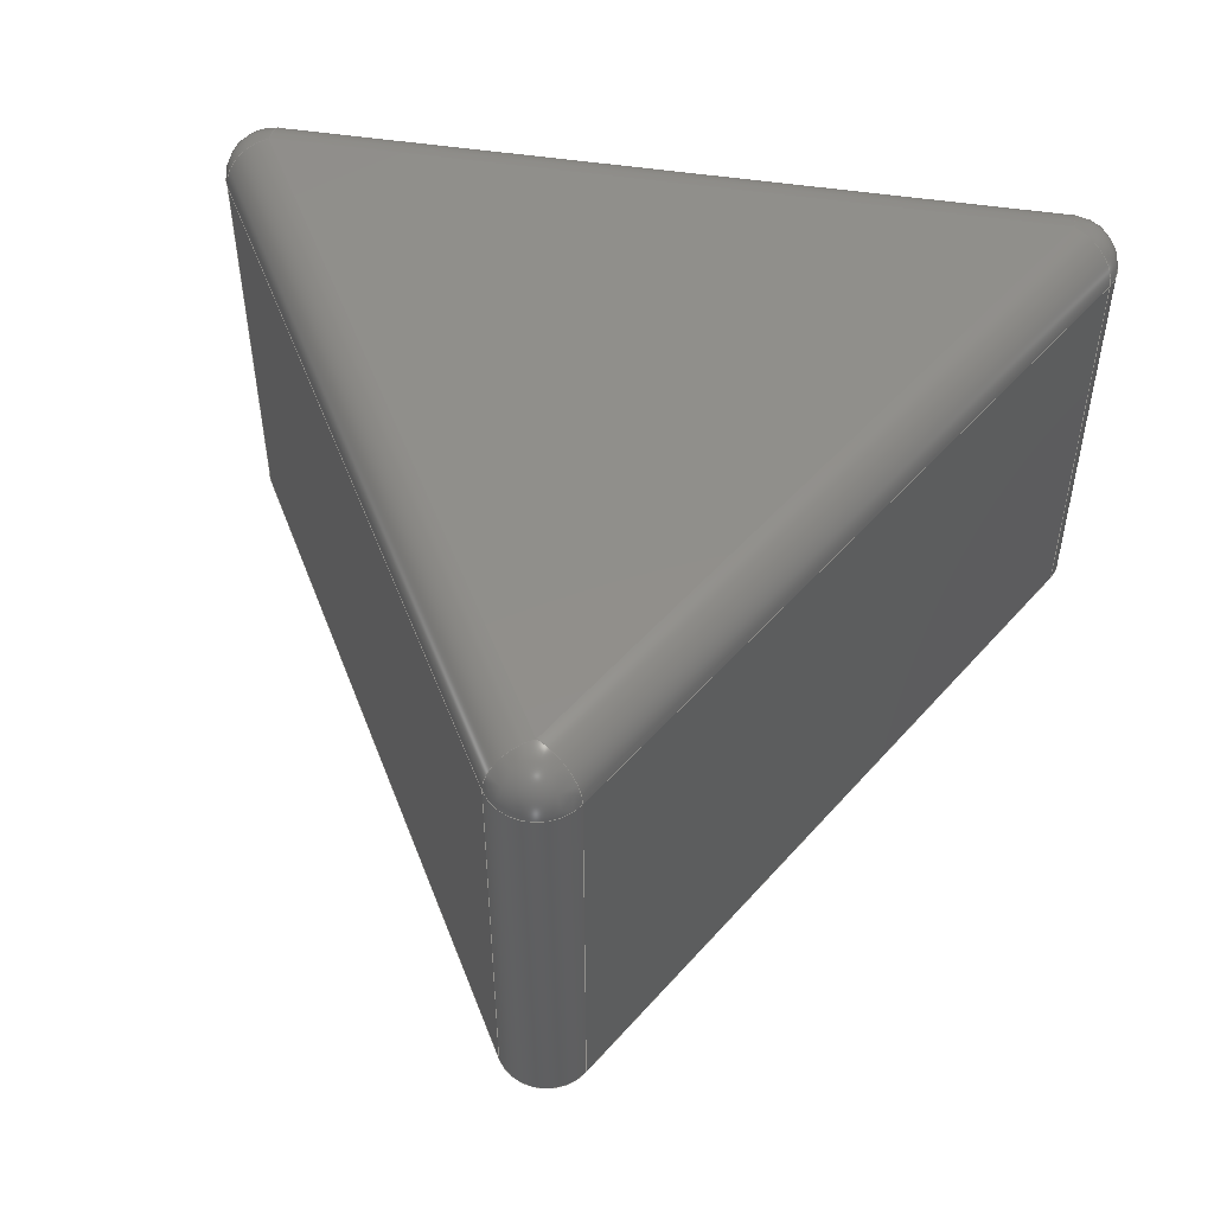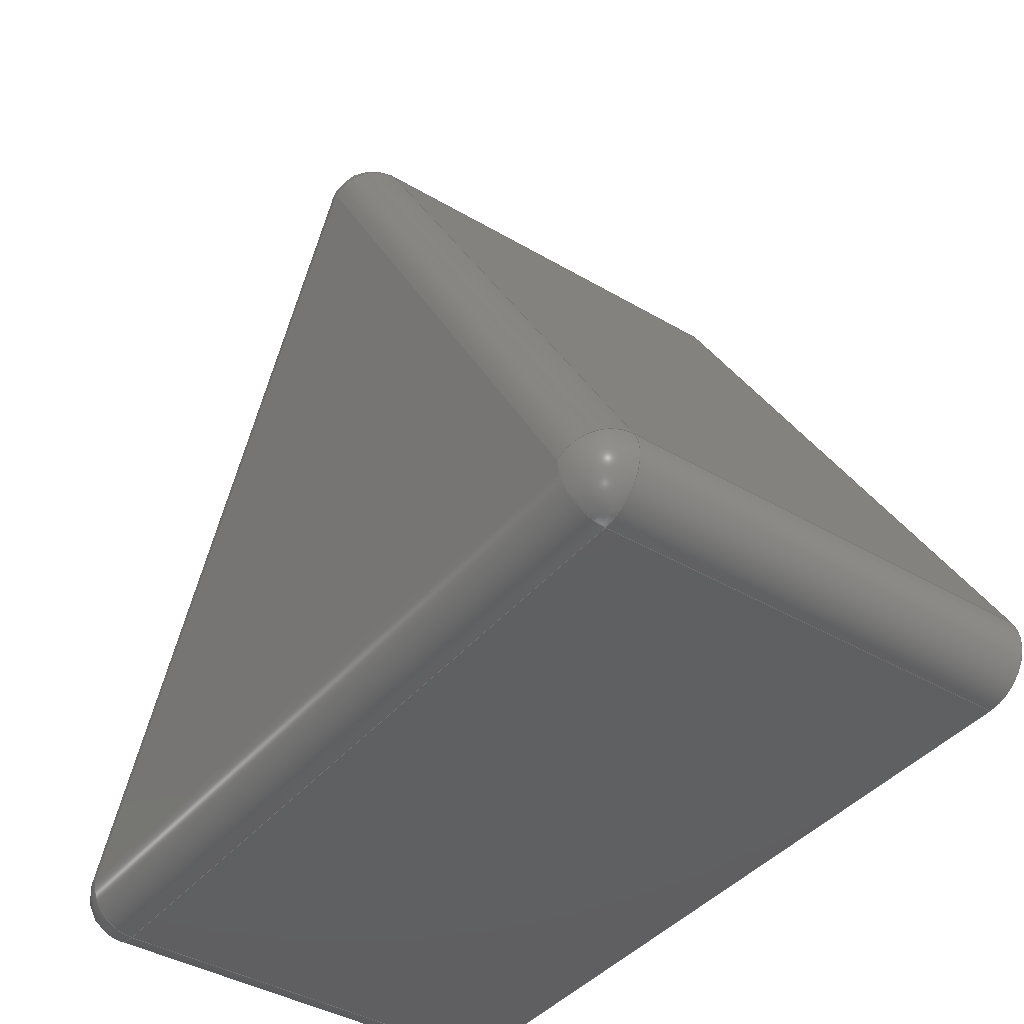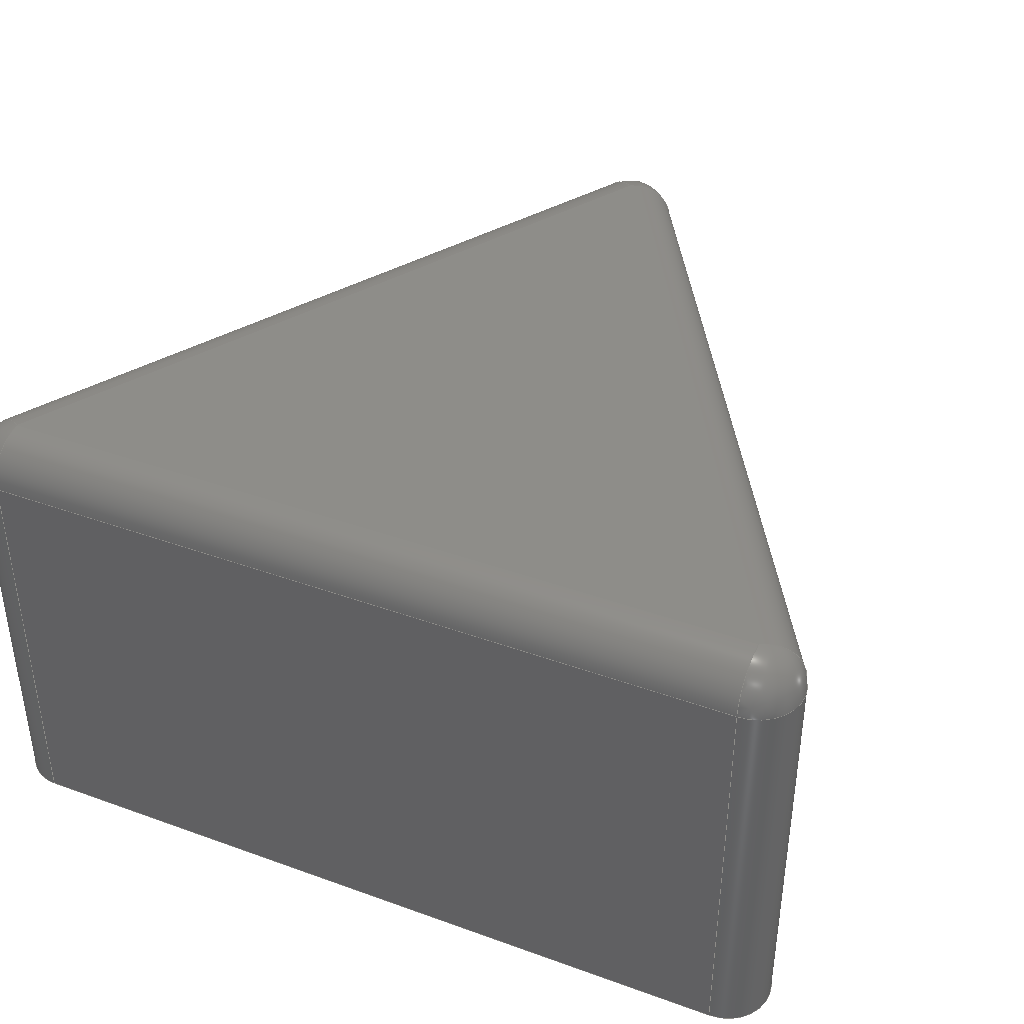
<metadata>
{"format":"step","ext":"step","renderer":"f3d","projection":"perspective","resolution":1024,"background":"white","views":[{"elev":50.1,"azim":-170.5,"up":"+Z"},{"elev":-40.8,"azim":54.3,"up":"+Y"},{"elev":39.7,"azim":24.1,"up":"+Z"}]}
</metadata>
<code>
ISO-10303-21;
DATA;
#1=MECHANICAL_DESIGN_GEOMETRIC_PRESENTATION_REPRESENTATION('',(#4),#369);
#2=SHAPE_REPRESENTATION_RELATIONSHIP('SRR','None',#376,#3);
#3=ADVANCED_BREP_SHAPE_REPRESENTATION('',(#5),#368);
#4=STYLED_ITEM('',(#385),#5);
#5=MANIFOLD_SOLID_BREP('K\X\F6rper1',#200);
#6=PLANE('',#235);
#7=PLANE('',#236);
#8=PLANE('',#237);
#9=PLANE('',#238);
#10=PLANE('',#239);
#11=LINE('',#321,#26);
#12=LINE('',#322,#27);
#13=LINE('',#334,#28);
#14=LINE('',#335,#29);
#15=LINE('',#337,#30);
#16=LINE('',#338,#31);
#17=LINE('',#350,#32);
#18=LINE('',#351,#33);
#19=LINE('',#353,#34);
#20=LINE('',#354,#35);
#21=LINE('',#356,#36);
#22=LINE('',#357,#37);
#23=LINE('',#359,#38);
#24=LINE('',#361,#39);
#25=LINE('',#362,#40);
#26=VECTOR('',#254,10);
#27=VECTOR('',#255,10);
#28=VECTOR('',#268,10);
#29=VECTOR('',#269,10);
#30=VECTOR('',#272,10);
#31=VECTOR('',#273,10);
#32=VECTOR('',#286,10);
#33=VECTOR('',#287,10);
#34=VECTOR('',#290,10);
#35=VECTOR('',#291,10);
#36=VECTOR('',#294,10);
#37=VECTOR('',#295,10);
#38=VECTOR('',#298,10);
#39=VECTOR('',#301,10);
#40=VECTOR('',#302,10);
#41=CYLINDRICAL_SURFACE('',#218,1);
#42=CYLINDRICAL_SURFACE('',#224,1);
#43=CYLINDRICAL_SURFACE('',#226,1);
#44=CYLINDRICAL_SURFACE('',#231,1);
#45=CYLINDRICAL_SURFACE('',#233,1);
#46=CYLINDRICAL_SURFACE('',#234,1);
#47=FACE_OUTER_BOUND('',#61,.T.);
#48=FACE_OUTER_BOUND('',#62,.T.);
#49=FACE_OUTER_BOUND('',#63,.T.);
#50=FACE_OUTER_BOUND('',#64,.T.);
#51=FACE_OUTER_BOUND('',#65,.T.);
#52=FACE_OUTER_BOUND('',#66,.T.);
#53=FACE_OUTER_BOUND('',#67,.T.);
#54=FACE_OUTER_BOUND('',#68,.T.);
#55=FACE_OUTER_BOUND('',#69,.T.);
#56=FACE_OUTER_BOUND('',#70,.T.);
#57=FACE_OUTER_BOUND('',#71,.T.);
#58=FACE_OUTER_BOUND('',#72,.T.);
#59=FACE_OUTER_BOUND('',#73,.T.);
#60=FACE_OUTER_BOUND('',#74,.T.);
#61=EDGE_LOOP('',(#129,#130,#131));
#62=EDGE_LOOP('',(#132,#133,#134,#135));
#63=EDGE_LOOP('',(#136,#137,#138));
#64=EDGE_LOOP('',(#139,#140,#141,#142));
#65=EDGE_LOOP('',(#143,#144,#145,#146));
#66=EDGE_LOOP('',(#147,#148,#149));
#67=EDGE_LOOP('',(#150,#151,#152,#153));
#68=EDGE_LOOP('',(#154,#155,#156,#157));
#69=EDGE_LOOP('',(#158,#159,#160,#161));
#70=EDGE_LOOP('',(#162,#163,#164,#165));
#71=EDGE_LOOP('',(#166,#167,#168,#169,#170,#171));
#72=EDGE_LOOP('',(#172,#173,#174));
#73=EDGE_LOOP('',(#175,#176,#177,#178));
#74=EDGE_LOOP('',(#179,#180,#181,#182));
#75=CIRCLE('',#215,1);
#76=CIRCLE('',#216,1);
#77=CIRCLE('',#217,1);
#78=CIRCLE('',#219,1);
#79=CIRCLE('',#221,1);
#80=CIRCLE('',#222,1);
#81=CIRCLE('',#223,1);
#82=CIRCLE('',#225,1);
#83=CIRCLE('',#228,1);
#84=CIRCLE('',#229,1);
#85=CIRCLE('',#230,1);
#86=CIRCLE('',#232,1);
#87=VERTEX_POINT('',#311);
#88=VERTEX_POINT('',#312);
#89=VERTEX_POINT('',#314);
#90=VERTEX_POINT('',#318);
#91=VERTEX_POINT('',#319);
#92=VERTEX_POINT('',#324);
#93=VERTEX_POINT('',#325);
#94=VERTEX_POINT('',#327);
#95=VERTEX_POINT('',#331);
#96=VERTEX_POINT('',#332);
#97=VERTEX_POINT('',#340);
#98=VERTEX_POINT('',#341);
#99=VERTEX_POINT('',#343);
#100=VERTEX_POINT('',#347);
#101=VERTEX_POINT('',#348);
#102=EDGE_CURVE('',#87,#88,#75,.F.);
#103=EDGE_CURVE('',#89,#87,#76,.F.);
#104=EDGE_CURVE('',#88,#89,#77,.F.);
#105=EDGE_CURVE('',#90,#91,#78,.T.);
#106=EDGE_CURVE('',#91,#89,#11,.T.);
#107=EDGE_CURVE('',#87,#90,#12,.T.);
#108=EDGE_CURVE('',#92,#93,#79,.F.);
#109=EDGE_CURVE('',#94,#92,#80,.F.);
#110=EDGE_CURVE('',#93,#94,#81,.F.);
#111=EDGE_CURVE('',#95,#96,#82,.T.);
#112=EDGE_CURVE('',#96,#94,#13,.T.);
#113=EDGE_CURVE('',#92,#95,#14,.T.);
#114=EDGE_CURVE('',#88,#93,#15,.T.);
#115=EDGE_CURVE('',#94,#87,#16,.T.);
#116=EDGE_CURVE('',#97,#98,#83,.F.);
#117=EDGE_CURVE('',#99,#97,#84,.F.);
#118=EDGE_CURVE('',#98,#99,#85,.F.);
#119=EDGE_CURVE('',#100,#101,#86,.T.);
#120=EDGE_CURVE('',#101,#99,#17,.T.);
#121=EDGE_CURVE('',#97,#100,#18,.T.);
#122=EDGE_CURVE('',#93,#98,#19,.T.);
#123=EDGE_CURVE('',#99,#92,#20,.T.);
#124=EDGE_CURVE('',#98,#88,#21,.T.);
#125=EDGE_CURVE('',#89,#97,#22,.T.);
#126=EDGE_CURVE('',#101,#95,#23,.T.);
#127=EDGE_CURVE('',#91,#100,#24,.T.);
#128=EDGE_CURVE('',#96,#90,#25,.T.);
#129=ORIENTED_EDGE('',*,*,#102,.F.);
#130=ORIENTED_EDGE('',*,*,#103,.F.);
#131=ORIENTED_EDGE('',*,*,#104,.F.);
#132=ORIENTED_EDGE('',*,*,#105,.T.);
#133=ORIENTED_EDGE('',*,*,#106,.T.);
#134=ORIENTED_EDGE('',*,*,#103,.T.);
#135=ORIENTED_EDGE('',*,*,#107,.T.);
#136=ORIENTED_EDGE('',*,*,#108,.F.);
#137=ORIENTED_EDGE('',*,*,#109,.F.);
#138=ORIENTED_EDGE('',*,*,#110,.F.);
#139=ORIENTED_EDGE('',*,*,#111,.T.);
#140=ORIENTED_EDGE('',*,*,#112,.T.);
#141=ORIENTED_EDGE('',*,*,#109,.T.);
#142=ORIENTED_EDGE('',*,*,#113,.T.);
#143=ORIENTED_EDGE('',*,*,#102,.T.);
#144=ORIENTED_EDGE('',*,*,#114,.T.);
#145=ORIENTED_EDGE('',*,*,#110,.T.);
#146=ORIENTED_EDGE('',*,*,#115,.T.);
#147=ORIENTED_EDGE('',*,*,#116,.F.);
#148=ORIENTED_EDGE('',*,*,#117,.F.);
#149=ORIENTED_EDGE('',*,*,#118,.F.);
#150=ORIENTED_EDGE('',*,*,#119,.T.);
#151=ORIENTED_EDGE('',*,*,#120,.T.);
#152=ORIENTED_EDGE('',*,*,#117,.T.);
#153=ORIENTED_EDGE('',*,*,#121,.T.);
#154=ORIENTED_EDGE('',*,*,#108,.T.);
#155=ORIENTED_EDGE('',*,*,#122,.T.);
#156=ORIENTED_EDGE('',*,*,#118,.T.);
#157=ORIENTED_EDGE('',*,*,#123,.T.);
#158=ORIENTED_EDGE('',*,*,#116,.T.);
#159=ORIENTED_EDGE('',*,*,#124,.T.);
#160=ORIENTED_EDGE('',*,*,#104,.T.);
#161=ORIENTED_EDGE('',*,*,#125,.T.);
#162=ORIENTED_EDGE('',*,*,#113,.F.);
#163=ORIENTED_EDGE('',*,*,#123,.F.);
#164=ORIENTED_EDGE('',*,*,#120,.F.);
#165=ORIENTED_EDGE('',*,*,#126,.T.);
#166=ORIENTED_EDGE('',*,*,#111,.F.);
#167=ORIENTED_EDGE('',*,*,#126,.F.);
#168=ORIENTED_EDGE('',*,*,#119,.F.);
#169=ORIENTED_EDGE('',*,*,#127,.F.);
#170=ORIENTED_EDGE('',*,*,#105,.F.);
#171=ORIENTED_EDGE('',*,*,#128,.F.);
#172=ORIENTED_EDGE('',*,*,#114,.F.);
#173=ORIENTED_EDGE('',*,*,#124,.F.);
#174=ORIENTED_EDGE('',*,*,#122,.F.);
#175=ORIENTED_EDGE('',*,*,#112,.F.);
#176=ORIENTED_EDGE('',*,*,#128,.T.);
#177=ORIENTED_EDGE('',*,*,#107,.F.);
#178=ORIENTED_EDGE('',*,*,#115,.F.);
#179=ORIENTED_EDGE('',*,*,#106,.F.);
#180=ORIENTED_EDGE('',*,*,#127,.T.);
#181=ORIENTED_EDGE('',*,*,#121,.F.);
#182=ORIENTED_EDGE('',*,*,#125,.F.);
#183=SPHERICAL_SURFACE('',#214,1);
#184=SPHERICAL_SURFACE('',#220,1);
#185=SPHERICAL_SURFACE('',#227,1);
#186=ADVANCED_FACE('',(#47),#183,.T.);
#187=ADVANCED_FACE('',(#48),#41,.T.);
#188=ADVANCED_FACE('',(#49),#184,.T.);
#189=ADVANCED_FACE('',(#50),#42,.T.);
#190=ADVANCED_FACE('',(#51),#43,.T.);
#191=ADVANCED_FACE('',(#52),#185,.T.);
#192=ADVANCED_FACE('',(#53),#44,.T.);
#193=ADVANCED_FACE('',(#54),#45,.T.);
#194=ADVANCED_FACE('',(#55),#46,.T.);
#195=ADVANCED_FACE('',(#56),#6,.T.);
#196=ADVANCED_FACE('',(#57),#7,.F.);
#197=ADVANCED_FACE('',(#58),#8,.T.);
#198=ADVANCED_FACE('',(#59),#9,.T.);
#199=ADVANCED_FACE('',(#60),#10,.T.);
#200=CLOSED_SHELL('',(#186,#187,#188,#189,#190,#191,#192,#193,#194,#195,
#196,#197,#198,#199));
#201=DERIVED_UNIT_ELEMENT(#203,1);
#202=DERIVED_UNIT_ELEMENT(#371,-3);
#203=(
MASS_UNIT()
NAMED_UNIT(*)
SI_UNIT(.KILO.,.GRAM.)
);
#204=DERIVED_UNIT((#201,#202));
#205=MEASURE_REPRESENTATION_ITEM('density measure',
POSITIVE_RATIO_MEASURE(7850),#204);
#206=PROPERTY_DEFINITION_REPRESENTATION(#211,#208);
#207=PROPERTY_DEFINITION_REPRESENTATION(#212,#209);
#208=REPRESENTATION('material name',(#210),#368);
#209=REPRESENTATION('density',(#205),#368);
#210=DESCRIPTIVE_REPRESENTATION_ITEM('Stahl','Stahl');
#211=PROPERTY_DEFINITION('material property','material name',#378);
#212=PROPERTY_DEFINITION('material property','density of part',#378);
#213=AXIS2_PLACEMENT_3D('',#309,#240,#241);
#214=AXIS2_PLACEMENT_3D('',#310,#242,#243);
#215=AXIS2_PLACEMENT_3D('',#313,#244,#245);
#216=AXIS2_PLACEMENT_3D('',#315,#246,#247);
#217=AXIS2_PLACEMENT_3D('',#316,#248,#249);
#218=AXIS2_PLACEMENT_3D('',#317,#250,#251);
#219=AXIS2_PLACEMENT_3D('',#320,#252,#253);
#220=AXIS2_PLACEMENT_3D('',#323,#256,#257);
#221=AXIS2_PLACEMENT_3D('',#326,#258,#259);
#222=AXIS2_PLACEMENT_3D('',#328,#260,#261);
#223=AXIS2_PLACEMENT_3D('',#329,#262,#263);
#224=AXIS2_PLACEMENT_3D('',#330,#264,#265);
#225=AXIS2_PLACEMENT_3D('',#333,#266,#267);
#226=AXIS2_PLACEMENT_3D('',#336,#270,#271);
#227=AXIS2_PLACEMENT_3D('',#339,#274,#275);
#228=AXIS2_PLACEMENT_3D('',#342,#276,#277);
#229=AXIS2_PLACEMENT_3D('',#344,#278,#279);
#230=AXIS2_PLACEMENT_3D('',#345,#280,#281);
#231=AXIS2_PLACEMENT_3D('',#346,#282,#283);
#232=AXIS2_PLACEMENT_3D('',#349,#284,#285);
#233=AXIS2_PLACEMENT_3D('',#352,#288,#289);
#234=AXIS2_PLACEMENT_3D('',#355,#292,#293);
#235=AXIS2_PLACEMENT_3D('',#358,#296,#297);
#236=AXIS2_PLACEMENT_3D('',#360,#299,#300);
#237=AXIS2_PLACEMENT_3D('',#363,#303,#304);
#238=AXIS2_PLACEMENT_3D('',#364,#305,#306);
#239=AXIS2_PLACEMENT_3D('',#365,#307,#308);
#240=DIRECTION('axis',(0,0,1));
#241=DIRECTION('refdir',(1,0,0));
#242=DIRECTION('center_axis',(6.083e-09,-0.7071,0.7071));
#243=DIRECTION('ref_axis',(6.083e-09,0.7071,0.7071));
#244=DIRECTION('center_axis',(-0.5,0.866,3.846e-15));
#245=DIRECTION('ref_axis',(0.866,0.5,0));
#246=DIRECTION('center_axis',(0,0,1));
#247=DIRECTION('ref_axis',(-0.866,0.5,0));
#248=DIRECTION('center_axis',(0.5,0.866,0));
#249=DIRECTION('ref_axis',(0,0,1));
#250=DIRECTION('center_axis',(0,0,1));
#251=DIRECTION('ref_axis',(8.603e-09,1,0));
#252=DIRECTION('center_axis',(0,0,1));
#253=DIRECTION('ref_axis',(8.603e-09,1,0));
#254=DIRECTION('',(0,0,1));
#255=DIRECTION('',(0,0,-1));
#256=DIRECTION('center_axis',(-0.2315,-0.9354,-0.2673));
#257=DIRECTION('ref_axis',(0.6124,-0.3536,0.7071));
#258=DIRECTION('center_axis',(1,0,2.22e-15));
#259=DIRECTION('ref_axis',(0,-1,0));
#260=DIRECTION('center_axis',(0,0,1));
#261=DIRECTION('ref_axis',(0.866,0.5,0));
#262=DIRECTION('center_axis',(0.5,-0.866,0));
#263=DIRECTION('ref_axis',(0,0,1));
#264=DIRECTION('center_axis',(0,0,1));
#265=DIRECTION('ref_axis',(0.866,-0.5,0));
#266=DIRECTION('center_axis',(0,0,1));
#267=DIRECTION('ref_axis',(0.866,-0.5,0));
#268=DIRECTION('',(0,0,1));
#269=DIRECTION('',(0,0,-1));
#270=DIRECTION('center_axis',(-0.5,0.866,0));
#271=DIRECTION('ref_axis',(0.6124,0.3536,0.7071));
#272=DIRECTION('',(0.5,-0.866,0));
#273=DIRECTION('',(-0.5,0.866,0));
#274=DIRECTION('center_axis',(0.2315,-0.9354,-0.2673));
#275=DIRECTION('ref_axis',(-0.6124,-0.3536,0.7071));
#276=DIRECTION('center_axis',(-0.5,-0.866,0));
#277=DIRECTION('ref_axis',(-0.866,0.5,0));
#278=DIRECTION('center_axis',(0,0,1));
#279=DIRECTION('ref_axis',(0,-1,0));
#280=DIRECTION('center_axis',(-1,1.11e-15,0));
#281=DIRECTION('ref_axis',(0,0,1));
#282=DIRECTION('center_axis',(0,0,1));
#283=DIRECTION('ref_axis',(-0.866,-0.5,0));
#284=DIRECTION('center_axis',(0,0,1));
#285=DIRECTION('ref_axis',(-0.866,-0.5,0));
#286=DIRECTION('',(0,0,1));
#287=DIRECTION('',(0,0,-1));
#288=DIRECTION('center_axis',(1,0,0));
#289=DIRECTION('ref_axis',(0,-0.7071,0.7071));
#290=DIRECTION('',(-1,0,0));
#291=DIRECTION('',(1,0,0));
#292=DIRECTION('center_axis',(-0.5,-0.866,0));
#293=DIRECTION('ref_axis',(-0.6124,0.3536,0.7071));
#294=DIRECTION('',(0.5,0.866,0));
#295=DIRECTION('',(-0.5,-0.866,0));
#296=DIRECTION('center_axis',(0,-1,0));
#297=DIRECTION('ref_axis',(1,0,0));
#298=DIRECTION('',(1,0,0));
#299=DIRECTION('center_axis',(0,0,1));
#300=DIRECTION('ref_axis',(1,0,0));
#301=DIRECTION('',(-0.5,-0.866,0));
#302=DIRECTION('',(-0.5,0.866,0));
#303=DIRECTION('center_axis',(0,0,1));
#304=DIRECTION('ref_axis',(1,0,0));
#305=DIRECTION('center_axis',(0.866,0.5,0));
#306=DIRECTION('ref_axis',(-0.5,0.866,0));
#307=DIRECTION('center_axis',(-0.866,0.5,0));
#308=DIRECTION('ref_axis',(-0.5,-0.866,0));
#309=CARTESIAN_POINT('',(0,0,0));
#310=CARTESIAN_POINT('Origin',(10,15.32,9));
#311=CARTESIAN_POINT('',(10.87,15.82,9));
#312=CARTESIAN_POINT('',(10,15.32,10));
#313=CARTESIAN_POINT('Origin',(10,15.32,9));
#314=CARTESIAN_POINT('',(9.134,15.82,9));
#315=CARTESIAN_POINT('Origin',(10,15.32,9));
#316=CARTESIAN_POINT('Origin',(10,15.32,9));
#317=CARTESIAN_POINT('Origin',(10,15.32,0));
#318=CARTESIAN_POINT('',(10.87,15.82,0));
#319=CARTESIAN_POINT('',(9.134,15.82,0));
#320=CARTESIAN_POINT('Origin',(10,15.32,0));
#321=CARTESIAN_POINT('',(9.134,15.82,0));
#322=CARTESIAN_POINT('',(10.87,15.82,0));
#323=CARTESIAN_POINT('Origin',(18.27,1,9));
#324=CARTESIAN_POINT('',(18.27,0,9));
#325=CARTESIAN_POINT('',(18.27,1,10));
#326=CARTESIAN_POINT('Origin',(18.27,1,9));
#327=CARTESIAN_POINT('',(19.13,1.5,9));
#328=CARTESIAN_POINT('Origin',(18.27,1,9));
#329=CARTESIAN_POINT('Origin',(18.27,1,9));
#330=CARTESIAN_POINT('Origin',(18.27,1,0));
#331=CARTESIAN_POINT('',(18.27,0,0));
#332=CARTESIAN_POINT('',(19.13,1.5,0));
#333=CARTESIAN_POINT('Origin',(18.27,1,0));
#334=CARTESIAN_POINT('',(19.13,1.5,0));
#335=CARTESIAN_POINT('',(18.27,0,0));
#336=CARTESIAN_POINT('Origin',(16.01,4.913,9));
#337=CARTESIAN_POINT('',(16.01,4.913,10));
#338=CARTESIAN_POINT('',(16.88,5.413,9));
#339=CARTESIAN_POINT('Origin',(1.732,1,9));
#340=CARTESIAN_POINT('',(0.866,1.5,9));
#341=CARTESIAN_POINT('',(1.732,1,10));
#342=CARTESIAN_POINT('Origin',(1.732,1,9));
#343=CARTESIAN_POINT('',(1.732,0,9));
#344=CARTESIAN_POINT('Origin',(1.732,1,9));
#345=CARTESIAN_POINT('Origin',(1.732,1,9));
#346=CARTESIAN_POINT('Origin',(1.732,1,0));
#347=CARTESIAN_POINT('',(0.866,1.5,0));
#348=CARTESIAN_POINT('',(1.732,0,0));
#349=CARTESIAN_POINT('Origin',(1.732,1,0));
#350=CARTESIAN_POINT('',(1.732,0,0));
#351=CARTESIAN_POINT('',(0.866,1.5,0));
#352=CARTESIAN_POINT('Origin',(5,1,9));
#353=CARTESIAN_POINT('',(5,1,10));
#354=CARTESIAN_POINT('',(5,0,9));
#355=CARTESIAN_POINT('Origin',(8.991,13.57,9));
#356=CARTESIAN_POINT('',(8.991,13.57,10));
#357=CARTESIAN_POINT('',(8.125,14.07,9));
#358=CARTESIAN_POINT('Origin',(0,0,0));
#359=CARTESIAN_POINT('',(0,0,0));
#360=CARTESIAN_POINT('Origin',(10,8.66,0));
#361=CARTESIAN_POINT('',(10,17.32,0));
#362=CARTESIAN_POINT('',(20,0,0));
#363=CARTESIAN_POINT('Origin',(10,8.66,10));
#364=CARTESIAN_POINT('Origin',(20,0,0));
#365=CARTESIAN_POINT('Origin',(10,17.32,0));
#366=UNCERTAINTY_MEASURE_WITH_UNIT(LENGTH_MEASURE(0.01),#370,
'DISTANCE_ACCURACY_VALUE',
'Maximum model space distance between geometric entities at asserted c
onnectivities');
#367=UNCERTAINTY_MEASURE_WITH_UNIT(LENGTH_MEASURE(0.01),#370,
'DISTANCE_ACCURACY_VALUE',
'Maximum model space distance between geometric entities at asserted c
onnectivities');
#368=(
GEOMETRIC_REPRESENTATION_CONTEXT(3)
GLOBAL_UNCERTAINTY_ASSIGNED_CONTEXT((#366))
GLOBAL_UNIT_ASSIGNED_CONTEXT((#370,#372,#373))
REPRESENTATION_CONTEXT('','3D')
);
#369=(
GEOMETRIC_REPRESENTATION_CONTEXT(3)
GLOBAL_UNCERTAINTY_ASSIGNED_CONTEXT((#367))
GLOBAL_UNIT_ASSIGNED_CONTEXT((#370,#372,#373))
REPRESENTATION_CONTEXT('','3D')
);
#370=(
LENGTH_UNIT()
NAMED_UNIT(*)
SI_UNIT(.MILLI.,.METRE.)
);
#371=(
LENGTH_UNIT()
NAMED_UNIT(*)
SI_UNIT($,.METRE.)
);
#372=(
NAMED_UNIT(*)
PLANE_ANGLE_UNIT()
SI_UNIT($,.RADIAN.)
);
#373=(
NAMED_UNIT(*)
SI_UNIT($,.STERADIAN.)
SOLID_ANGLE_UNIT()
);
#374=SHAPE_DEFINITION_REPRESENTATION(#375,#376);
#375=PRODUCT_DEFINITION_SHAPE('',$,#378);
#376=SHAPE_REPRESENTATION('',(#213),#368);
#377=PRODUCT_DEFINITION_CONTEXT('part definition',#382,'design');
#378=PRODUCT_DEFINITION('triangle_20','triangle_20 v2',#379,#377);
#379=PRODUCT_DEFINITION_FORMATION('',$,#384);
#380=PRODUCT_RELATED_PRODUCT_CATEGORY('triangle_20 v2','triangle_20 v2',
(#384));
#381=APPLICATION_PROTOCOL_DEFINITION('international standard',
'automotive_design',2009,#382);
#382=APPLICATION_CONTEXT(
'Core Data for Automotive Mechanical Design Process');
#383=PRODUCT_CONTEXT('part definition',#382,'mechanical');
#384=PRODUCT('triangle_20','triangle_20 v2',$,(#383));
#385=PRESENTATION_STYLE_ASSIGNMENT((#386));
#386=SURFACE_STYLE_USAGE(.BOTH.,#387);
#387=SURFACE_SIDE_STYLE('',(#388));
#388=SURFACE_STYLE_FILL_AREA(#389);
#389=FILL_AREA_STYLE('Stahl - satiniert',(#390));
#390=FILL_AREA_STYLE_COLOUR('Stahl - satiniert',#391);
#391=COLOUR_RGB('Stahl - satiniert',0.6275,0.6275,
0.6275);
ENDSEC;
END-ISO-10303-21;

</code>
